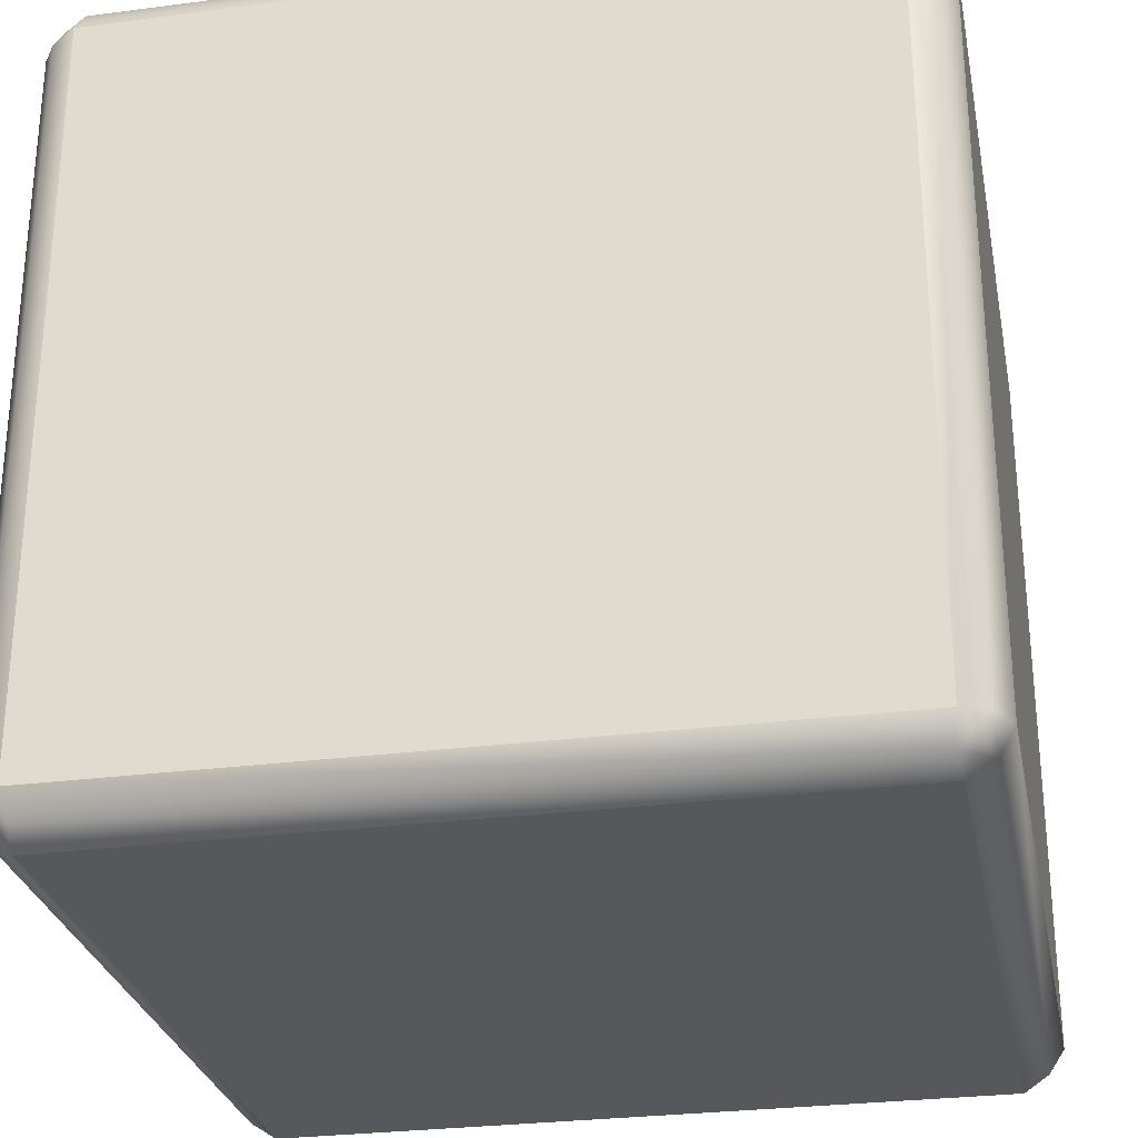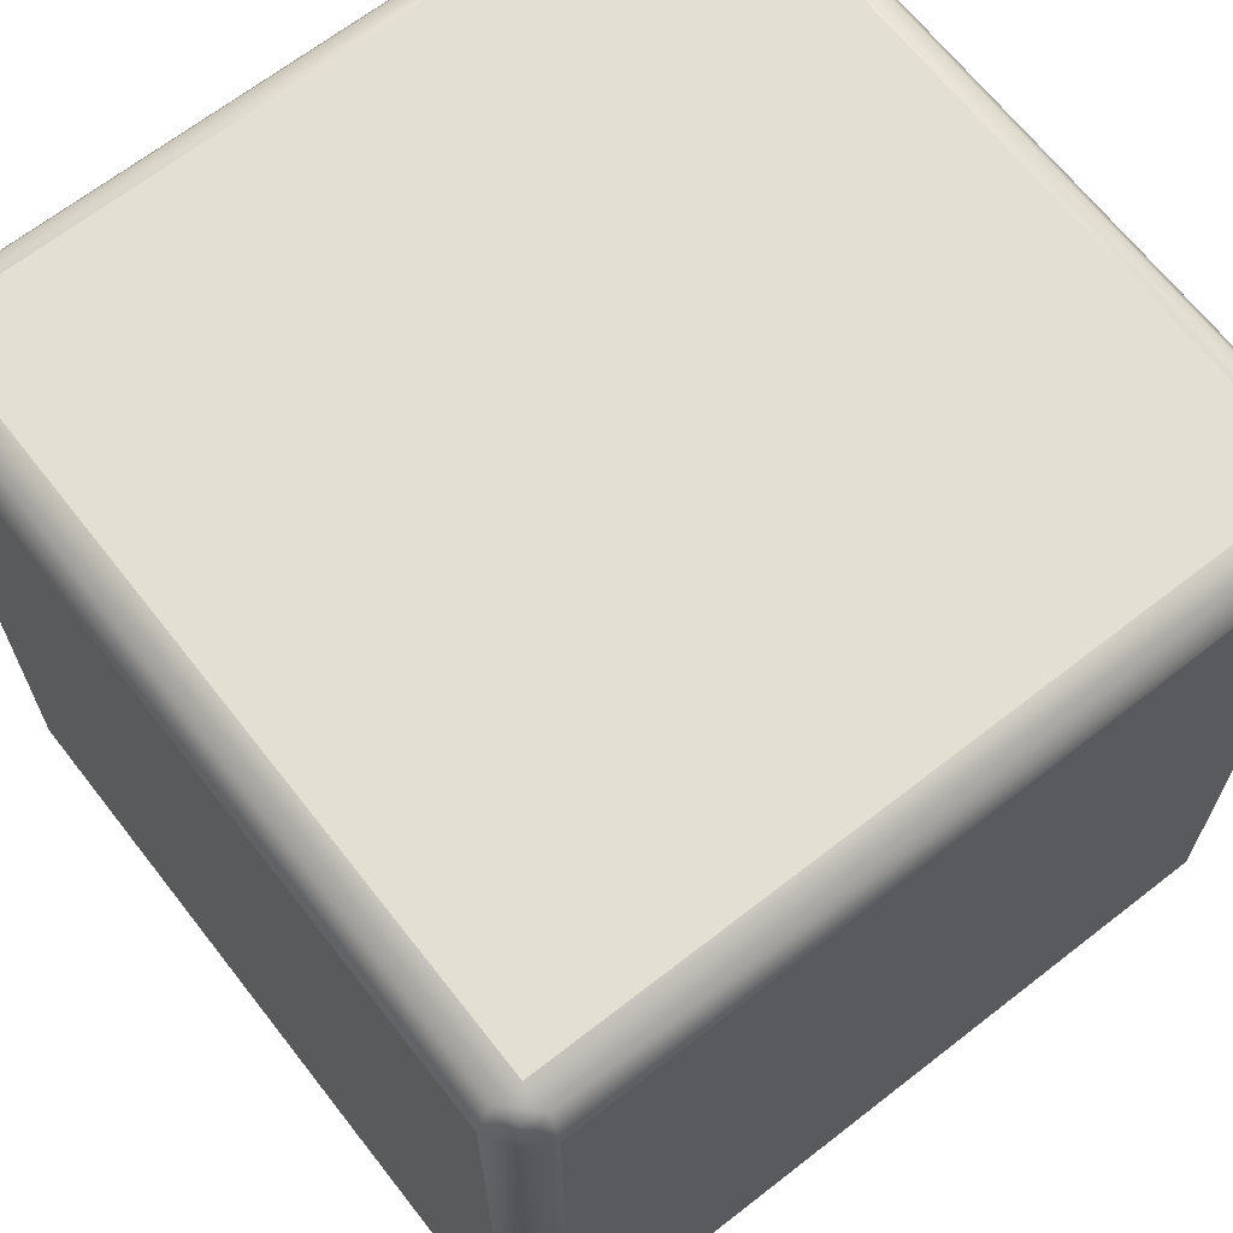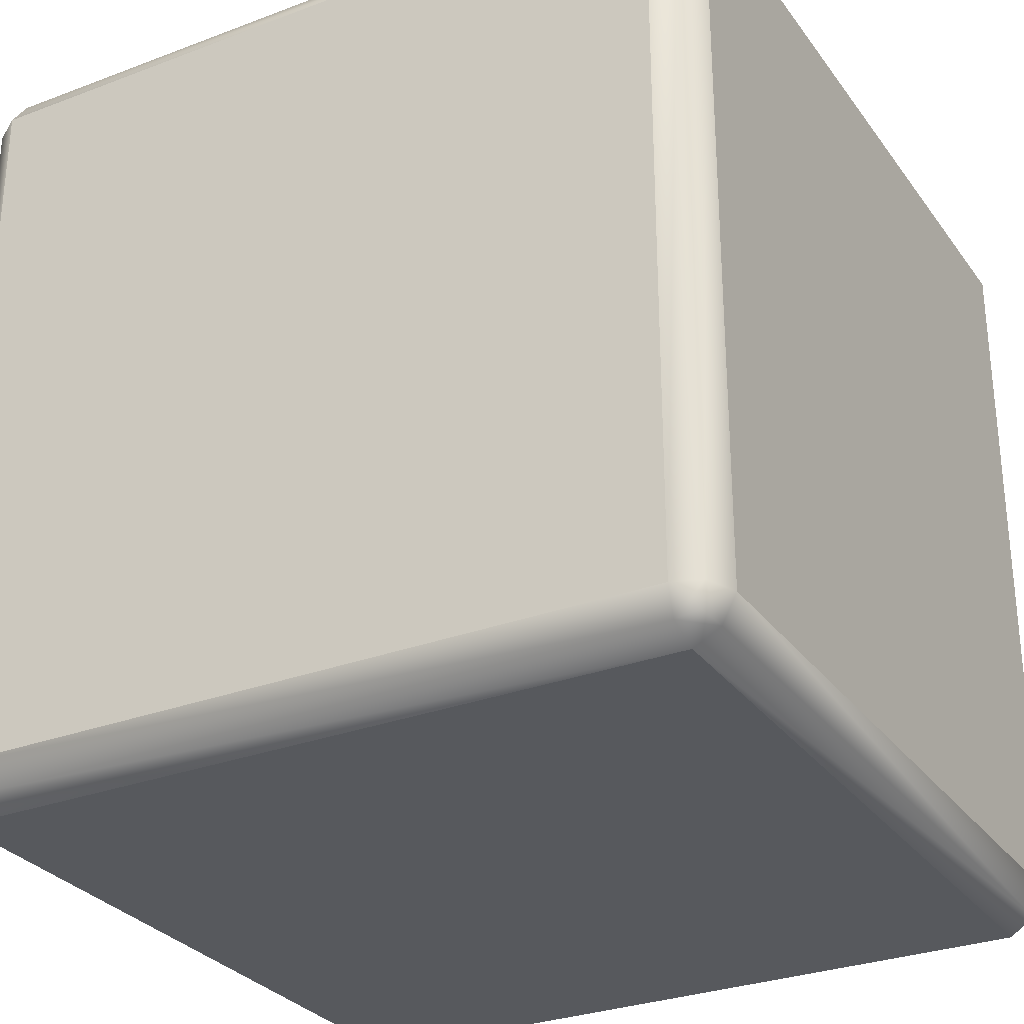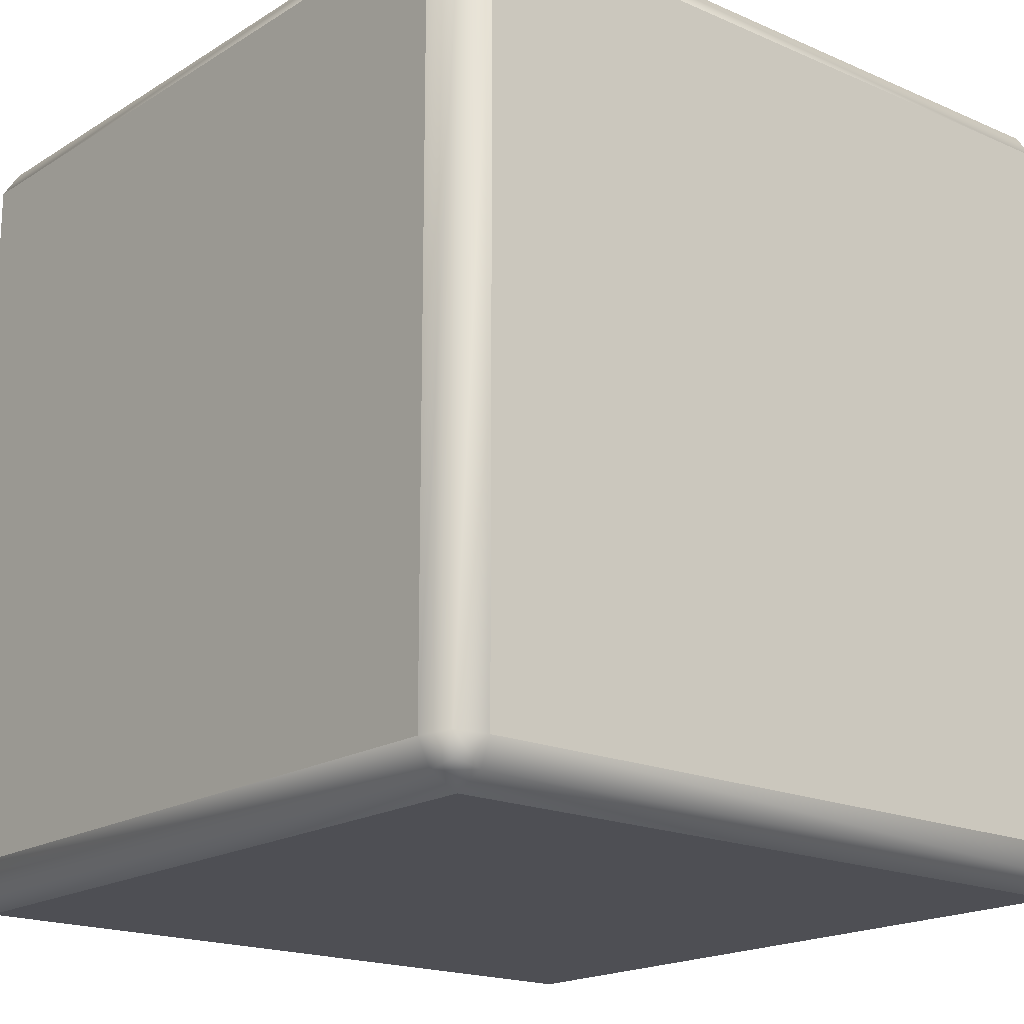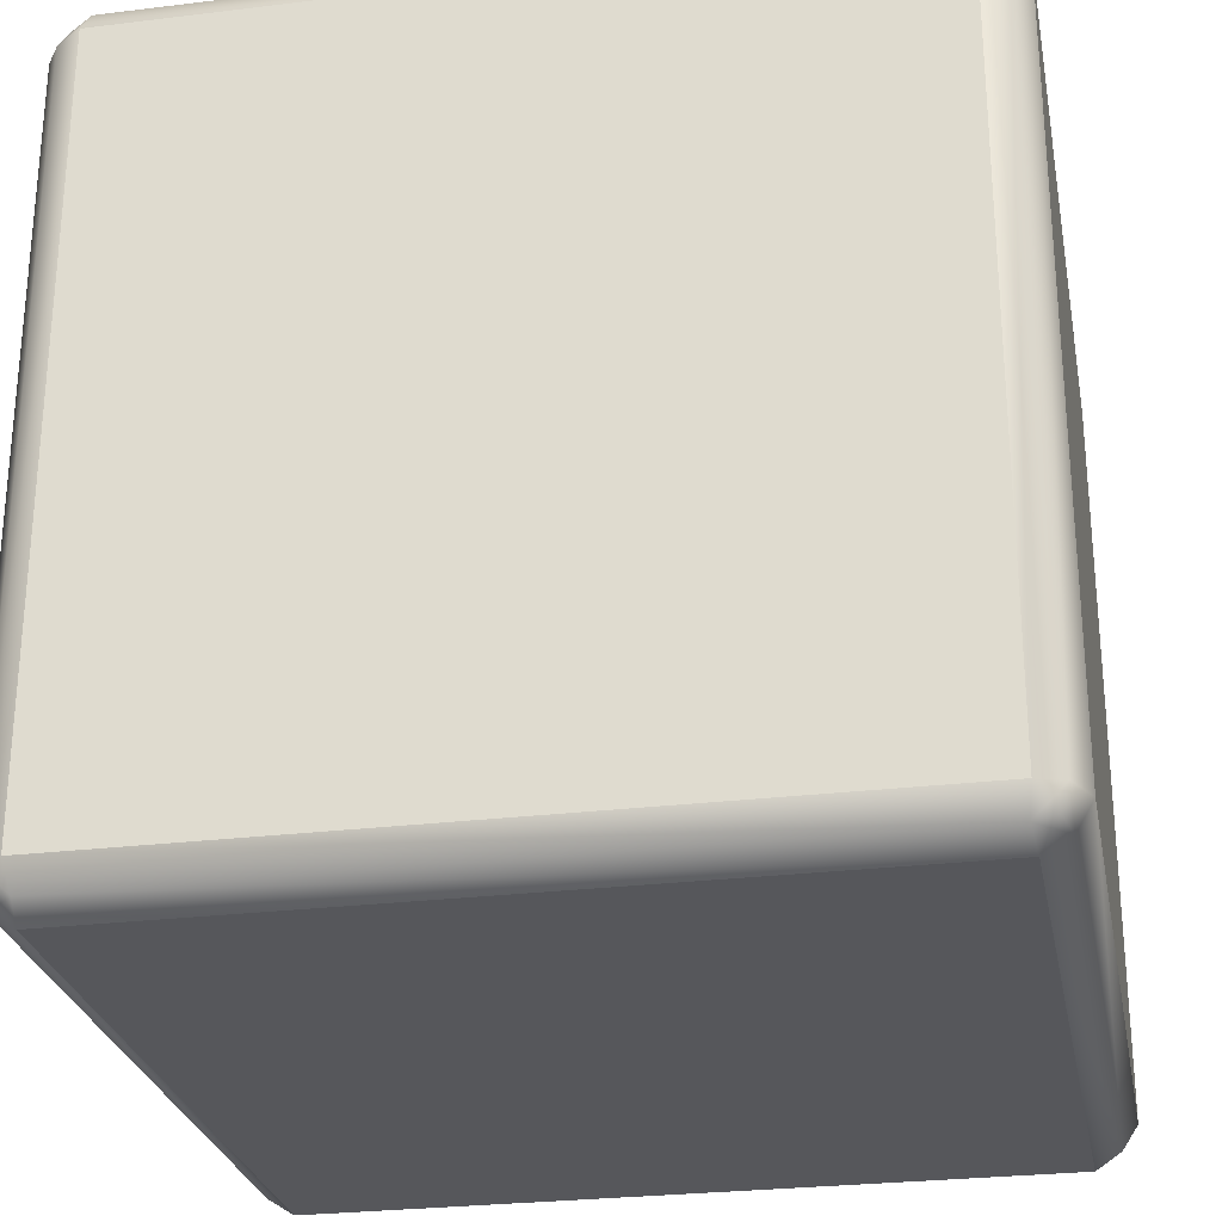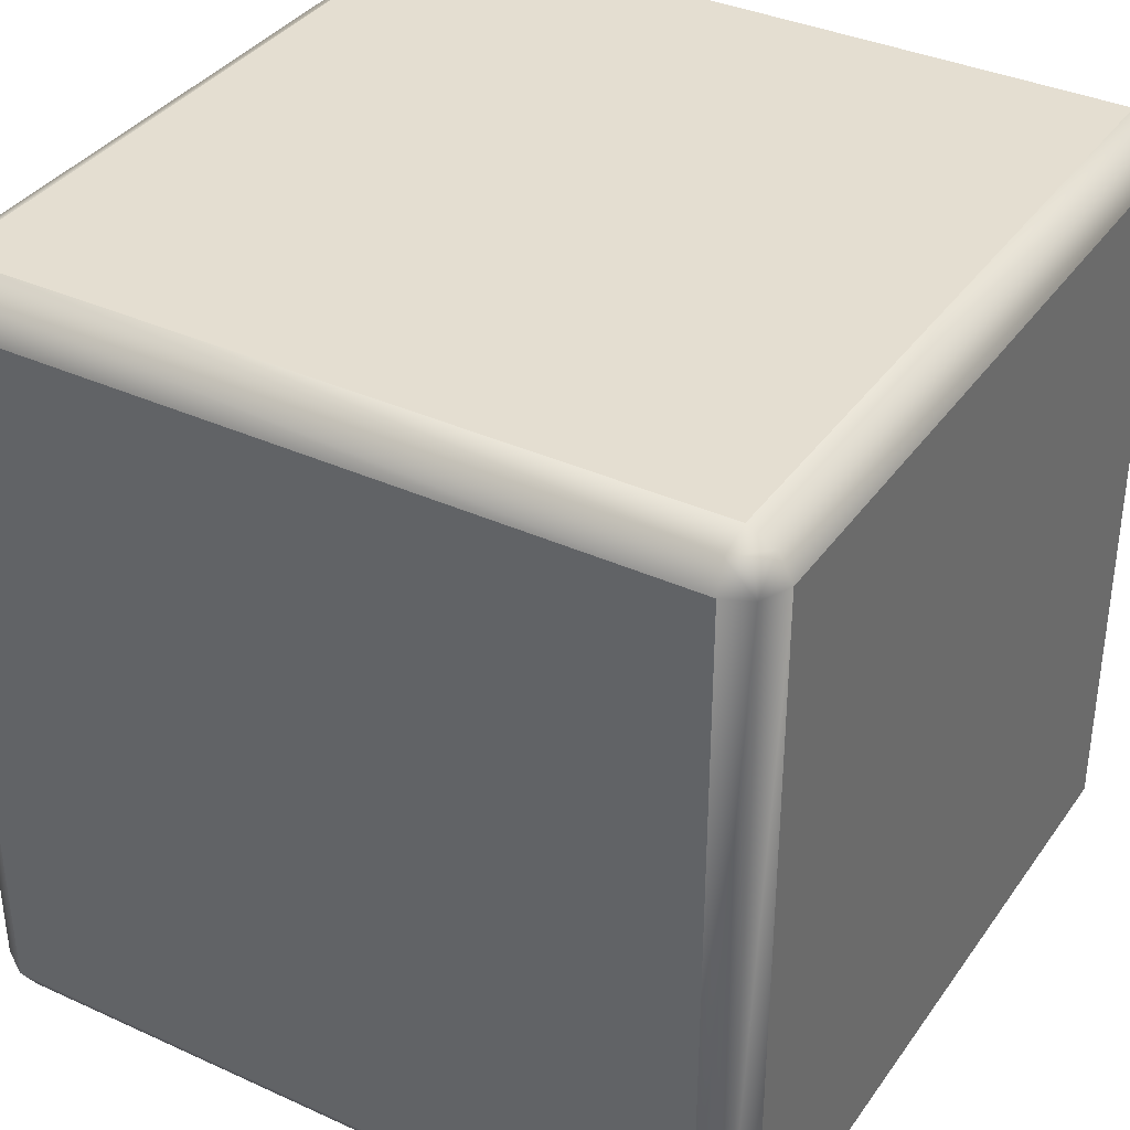
<metadata>
{"format":"obj","ext":"obj","renderer":"f3d","projection":"perspective","resolution":1024,"background":"white","views":[{"elev":-28.3,"azim":101.1,"up":"+Z"},{"elev":66.8,"azim":52.0,"up":"+Y"},{"elev":-29.6,"azim":119.1,"up":"+Z"},{"elev":-18.4,"azim":-130.2,"up":"+Z"},{"elev":-27.1,"azim":100.7,"up":"+Y"},{"elev":36.4,"azim":30.7,"up":"+Z"}]}
</metadata>
<code>
g ItemBox_Body_LOD0
v 1.125 -1.213 -1.213
v 1.136 -1.136 -1.262
v 1.213 -1.125 -1.213
v 1.188 -1.188 -1.188
v -1.125 -1.213 -1.213
v -1.136 -1.136 -1.262
v -1.213 -1.125 -1.213
v -1.188 -1.188 -1.188
v 1.136 1.136 -1.262
v 1.213 1.125 -1.213
v 1.125 1.213 -1.213
v 1.188 1.188 -1.188
v -1.125 1.213 -1.213
v -1.136 1.136 -1.262
v -1.213 1.125 -1.213
v -1.188 1.188 -1.188
v 1.213 -1.213 -1.125
v 1.136 -1.262 -1.136
v 1.125 -1.213 -1.213
v 1.188 -1.188 -1.188
v -1.125 -1.213 -1.213
v -1.136 -1.262 -1.136
v -1.213 -1.213 -1.125
v -1.188 -1.188 -1.188
v 1.213 -1.213 1.125
v 1.136 -1.262 1.136
v 1.125 -1.213 1.213
v 1.188 -1.188 1.188
v -1.125 -1.213 1.213
v -1.136 -1.262 1.136
v -1.213 -1.213 1.125
v -1.188 -1.188 1.188
v 1.213 -1.125 -1.213
v 1.262 -1.136 -1.136
v 1.213 -1.213 -1.125
v 1.188 -1.188 -1.188
v 1.213 1.125 -1.213
v 1.262 1.136 -1.136
v 1.213 1.213 -1.125
v 1.188 1.188 -1.188
v 1.213 1.213 1.125
v 1.262 1.136 1.136
v 1.213 1.125 1.213
v 1.188 1.188 1.188
v 1.213 -1.125 1.213
v 1.262 -1.136 1.136
v 1.213 -1.213 1.125
v 1.188 -1.188 1.188
v -1.213 -1.213 -1.125
v -1.262 -1.136 -1.136
v -1.213 -1.125 -1.213
v -1.188 -1.188 -1.188
v -1.262 1.136 -1.136
v -1.213 1.125 -1.213
v -1.213 1.213 -1.125
v -1.188 1.188 -1.188
v -1.262 1.136 1.136
v -1.213 1.213 1.125
v -1.213 1.125 1.213
v -1.188 1.188 1.188
v -1.262 -1.136 1.136
v -1.213 -1.125 1.213
v -1.213 -1.213 1.125
v -1.188 -1.188 1.188
v 1.125 1.213 -1.213
v 1.136 1.262 -1.136
v 1.213 1.213 -1.125
v 1.188 1.188 -1.188
v -1.125 1.213 -1.213
v -1.136 1.262 -1.136
v -1.213 1.213 -1.125
v -1.188 1.188 -1.188
v 1.136 1.262 1.136
v 1.213 1.213 1.125
v 1.125 1.213 1.213
v 1.188 1.188 1.188
v -1.125 1.213 1.213
v -1.136 1.262 1.136
v -1.213 1.213 1.125
v -1.188 1.188 1.188
v 1.125 1.213 1.213
v 1.136 1.136 1.262
v 1.213 1.125 1.213
v 1.188 1.188 1.188
v -1.125 1.213 1.213
v -1.136 1.136 1.262
v -1.213 1.125 1.213
v -1.188 1.188 1.188
v 1.136 -1.136 1.262
v 1.213 -1.125 1.213
v 1.125 -1.213 1.213
v 1.188 -1.188 1.188
v -1.213 -1.125 1.213
v -1.136 -1.136 1.262
v -1.125 -1.213 1.213
v -1.188 -1.188 1.188
v -0.8627 -0.8627 -1.262
v -0.8627 0.8627 -1.262
v 0.8627 0.8627 -1.262
v 0.8627 -0.8627 -1.262
v -1.136 -1.136 -1.262
v 1.136 -1.136 -1.262
v 1.136 1.136 -1.262
v -1.136 1.136 -1.262
v -0.8627 -1.262 0.8627
v -0.8627 -1.262 -0.8627
v 0.8627 -1.262 -0.8627
v 0.8627 -1.262 0.8627
v -1.136 -1.262 1.136
v 1.136 -1.262 1.136
v 1.136 -1.262 -1.136
v -1.136 -1.262 -1.136
v 1.262 -0.8627 -0.8627
v 1.262 0.8627 -0.8627
v 1.262 0.8627 0.8627
v 1.262 -0.8627 0.8627
v 1.262 -1.136 -1.136
v 1.262 -1.136 1.136
v 1.262 1.136 1.136
v 1.262 1.136 -1.136
v -0.8627 1.262 -0.8627
v -0.8627 1.262 0.8627
v 0.8627 1.262 0.8627
v 0.8627 1.262 -0.8627
v -1.136 1.262 -1.136
v 1.136 1.262 -1.136
v 1.136 1.262 1.136
v -1.136 1.262 1.136
v -1.262 0.8627 -0.8627
v -1.262 -0.8627 -0.8627
v -1.262 -0.8627 0.8627
v -1.262 0.8627 0.8627
v -1.262 1.136 -1.136
v -1.262 1.136 1.136
v -1.262 -1.136 1.136
v -1.262 -1.136 -1.136
v -0.8627 0.8627 1.262
v -0.8627 -0.8627 1.262
v 0.8627 -0.8627 1.262
v 0.8627 0.8627 1.262
v -1.136 1.136 1.262
v 1.136 1.136 1.262
v 1.136 -1.136 1.262
v -1.136 -1.136 1.262
g ItemBox_Body_LOD0_0
f 3 2 1
f 4 3 1
f 1 2 5
f 2 6 5
f 5 6 7
f 8 5 7
f 2 3 9
f 3 10 9
f 11 9 10
f 12 11 10
f 11 13 9
f 13 14 9
f 15 14 13
f 6 14 15
f 7 6 15
f 16 15 13
f 19 18 17
f 20 19 17
f 19 21 18
f 21 22 18
f 23 22 21
f 24 23 21
f 25 17 18
f 26 25 18
f 25 26 27
f 28 25 27
f 27 26 29
f 26 30 29
f 30 22 23
f 29 30 31
f 31 30 23
f 32 29 31
f 35 34 33
f 36 35 33
f 33 34 37
f 34 38 37
f 37 38 39
f 40 37 39
f 41 39 38
f 42 41 38
f 41 42 43
f 44 41 43
f 45 43 42
f 46 45 42
f 46 34 35
f 45 46 47
f 47 46 35
f 48 45 47
f 51 50 49
f 52 51 49
f 50 51 53
f 51 54 53
f 55 53 54
f 56 55 54
f 57 53 55
f 58 57 55
f 59 57 58
f 60 59 58
f 61 57 59
f 62 61 59
f 63 61 62
f 63 49 50
f 61 63 50
f 64 63 62
f 67 66 65
f 68 67 65
f 65 66 69
f 66 70 69
f 69 70 71
f 72 69 71
f 73 66 67
f 74 73 67
f 75 73 74
f 76 75 74
f 75 77 73
f 77 78 73
f 79 78 77
f 79 71 70
f 78 79 70
f 80 79 77
f 83 82 81
f 84 83 81
f 81 82 85
f 82 86 85
f 85 86 87
f 88 85 87
f 89 82 83
f 90 89 83
f 91 89 90
f 92 91 90
f 93 87 86
f 94 93 86
f 89 91 94
f 93 94 95
f 91 95 94
f 96 93 95
f 99 98 97
f 100 99 97
f 100 97 101
f 102 100 101
f 99 100 102
f 103 99 102
f 98 99 103
f 104 98 103
f 97 98 104
f 101 97 104
f 107 106 105
f 108 107 105
f 108 105 109
f 110 108 109
f 107 108 110
f 111 107 110
f 106 107 111
f 112 106 111
f 105 106 112
f 109 105 112
f 115 114 113
f 116 115 113
f 116 113 117
f 118 116 117
f 115 116 118
f 119 115 118
f 114 115 119
f 120 114 119
f 113 114 120
f 117 113 120
f 123 122 121
f 124 123 121
f 124 121 125
f 126 124 125
f 123 124 126
f 127 123 126
f 122 123 127
f 128 122 127
f 121 122 128
f 125 121 128
f 131 130 129
f 132 131 129
f 132 129 133
f 134 132 133
f 131 132 134
f 135 131 134
f 130 131 135
f 136 130 135
f 129 130 136
f 133 129 136
f 139 138 137
f 140 139 137
f 140 137 141
f 142 140 141
f 139 140 142
f 143 139 142
f 138 139 143
f 144 138 143
f 137 138 144
f 141 137 144

</code>
